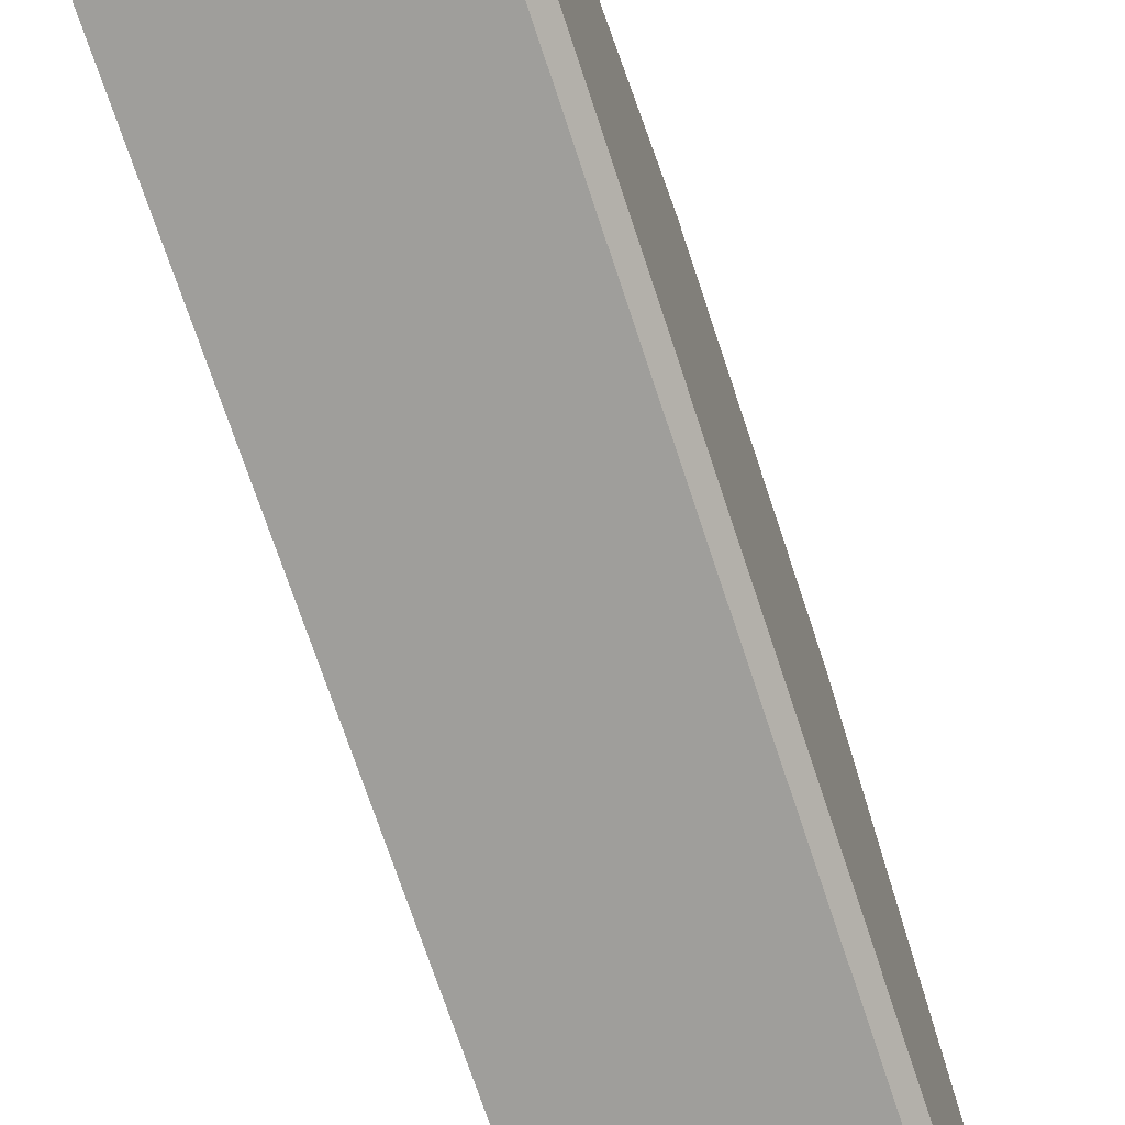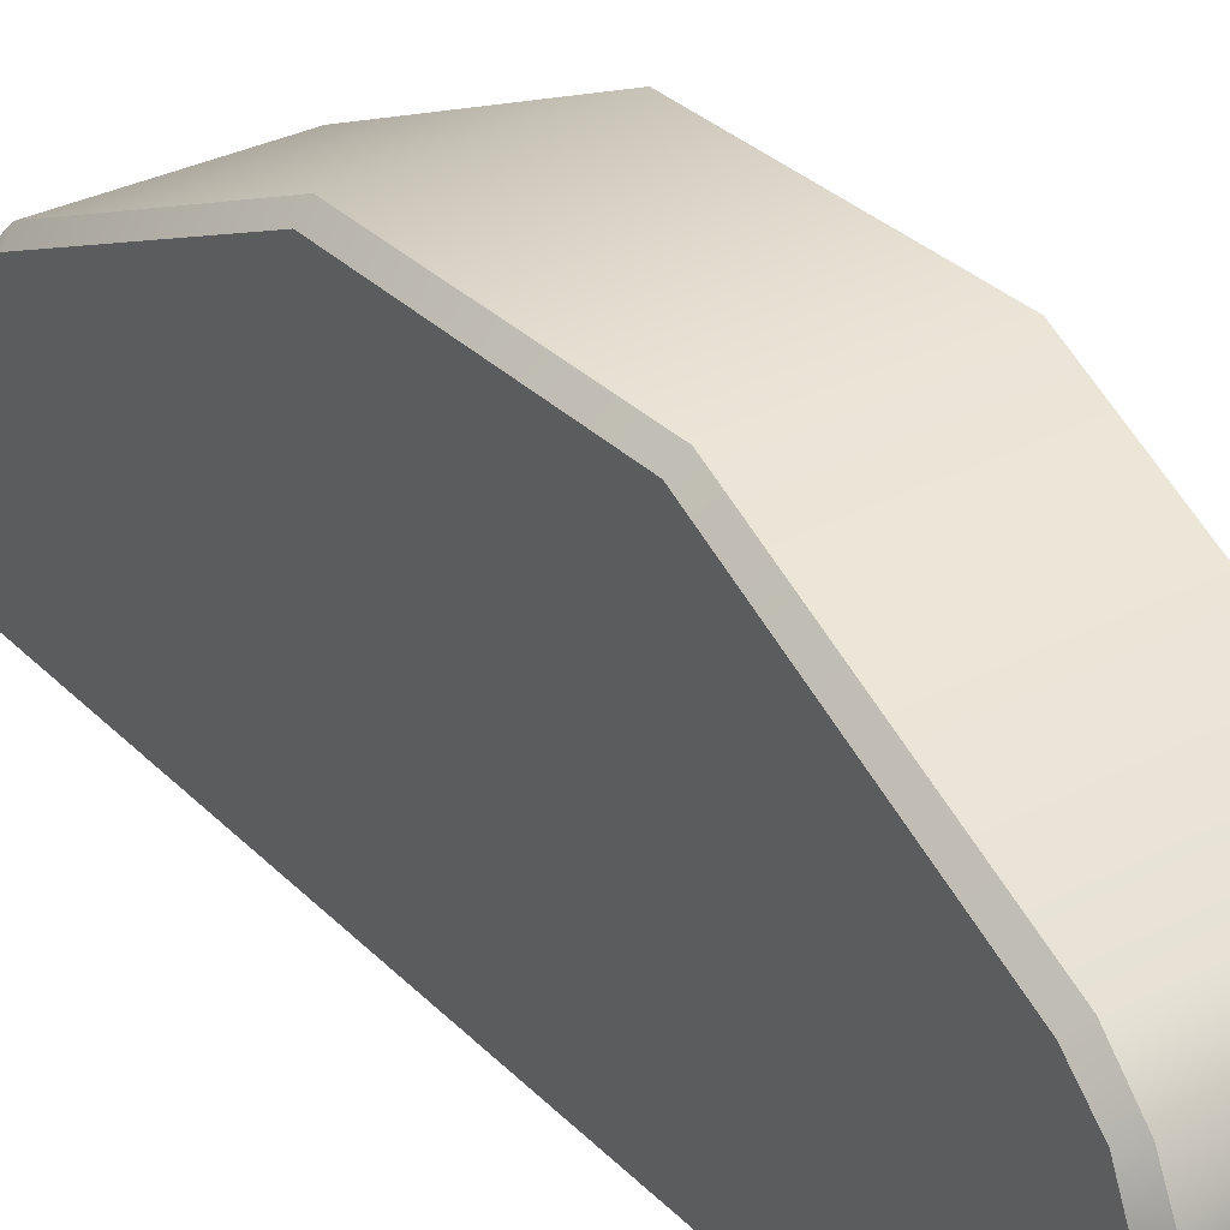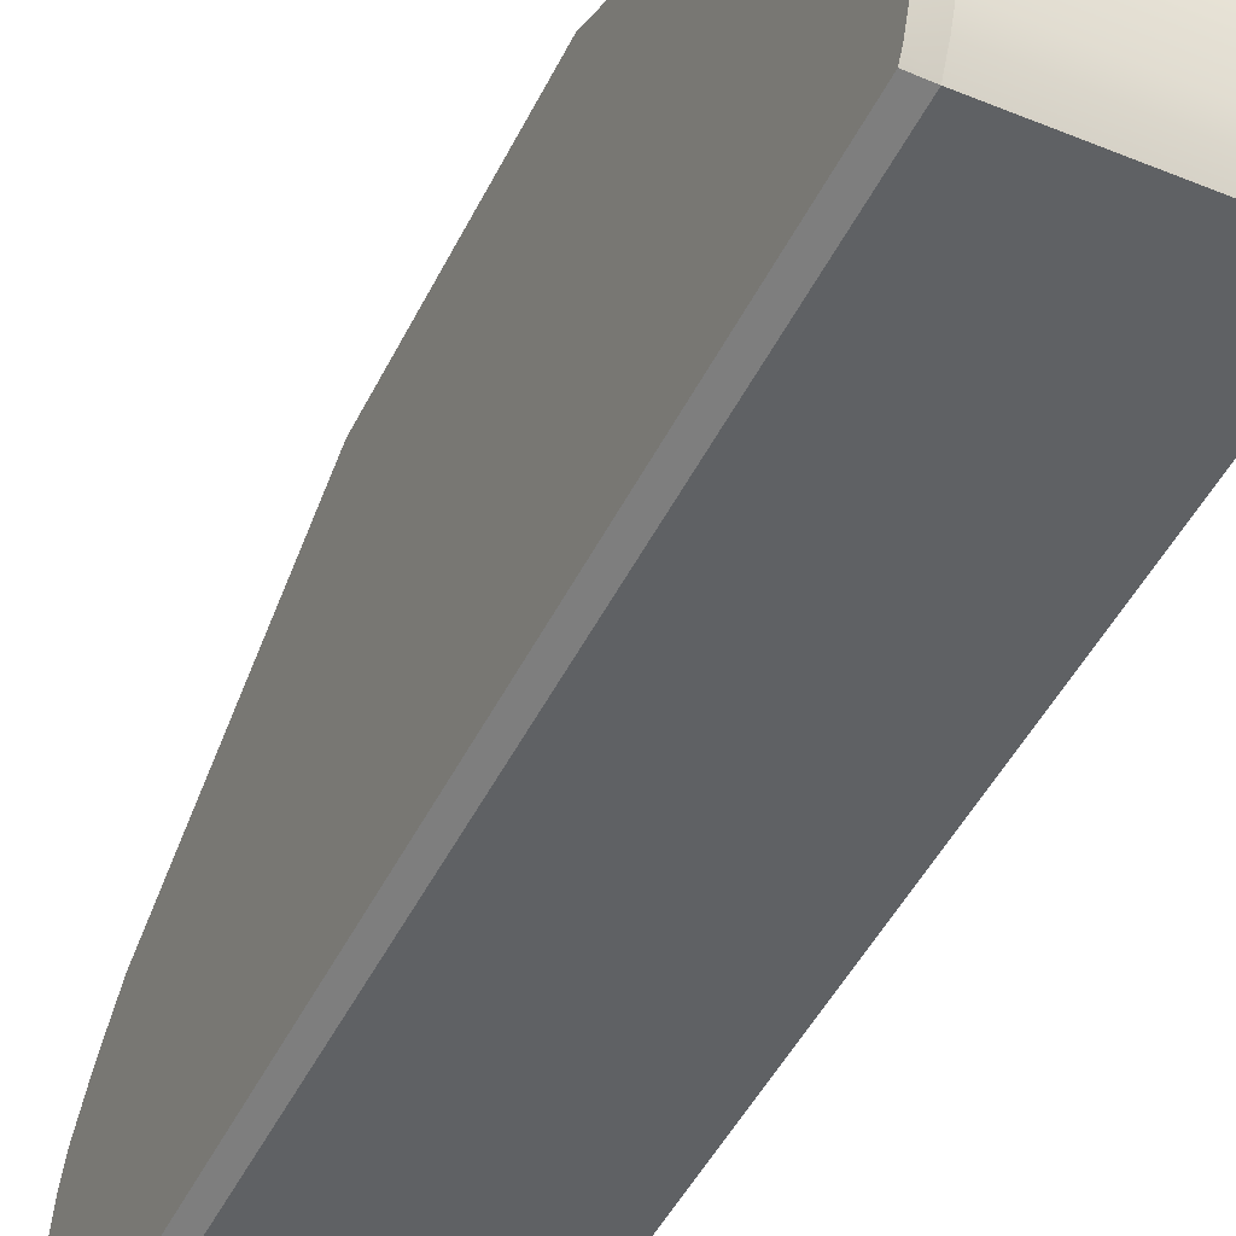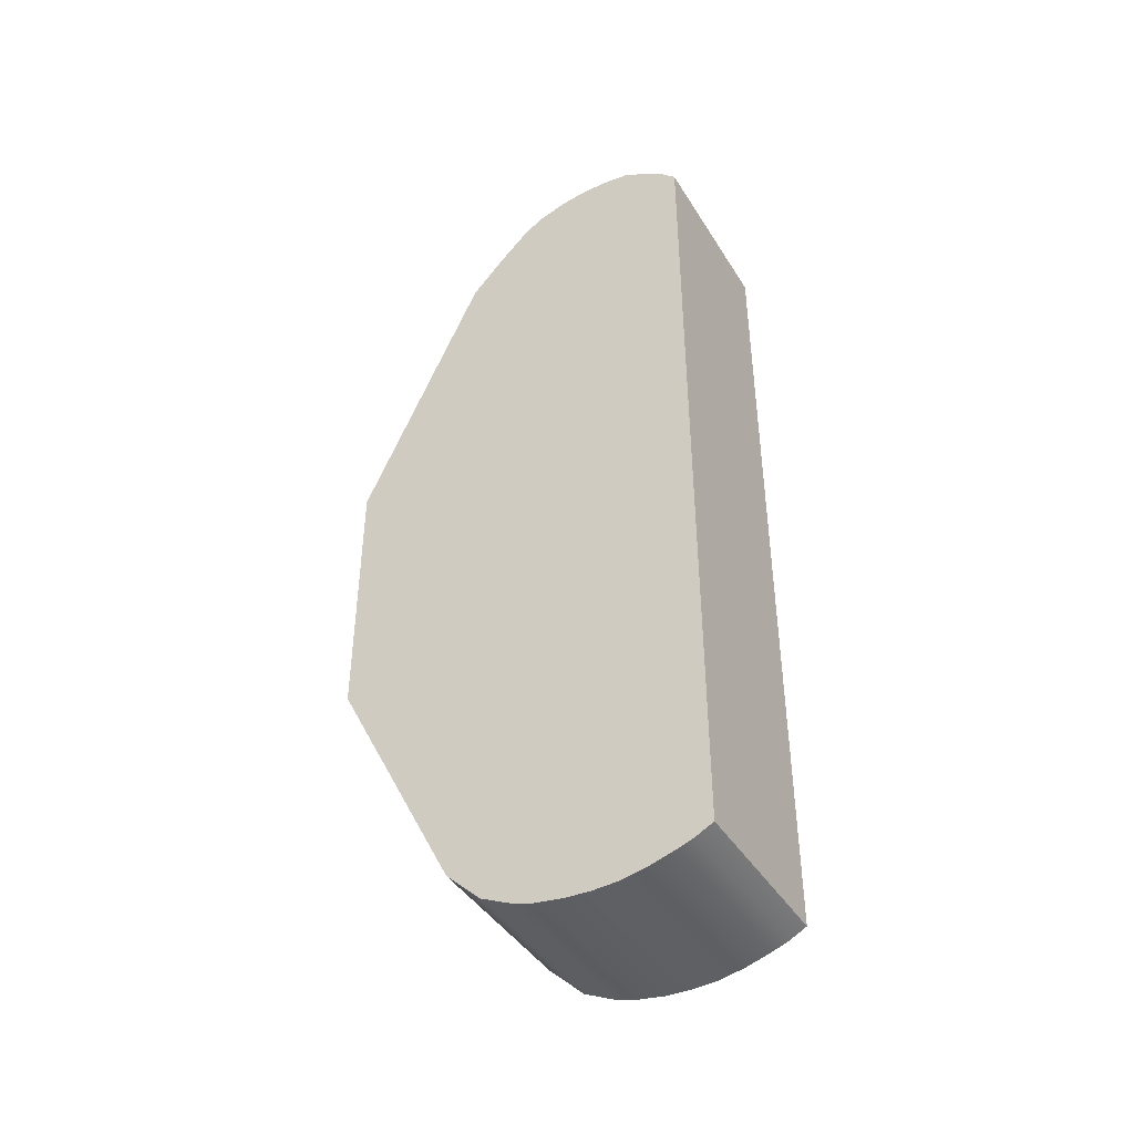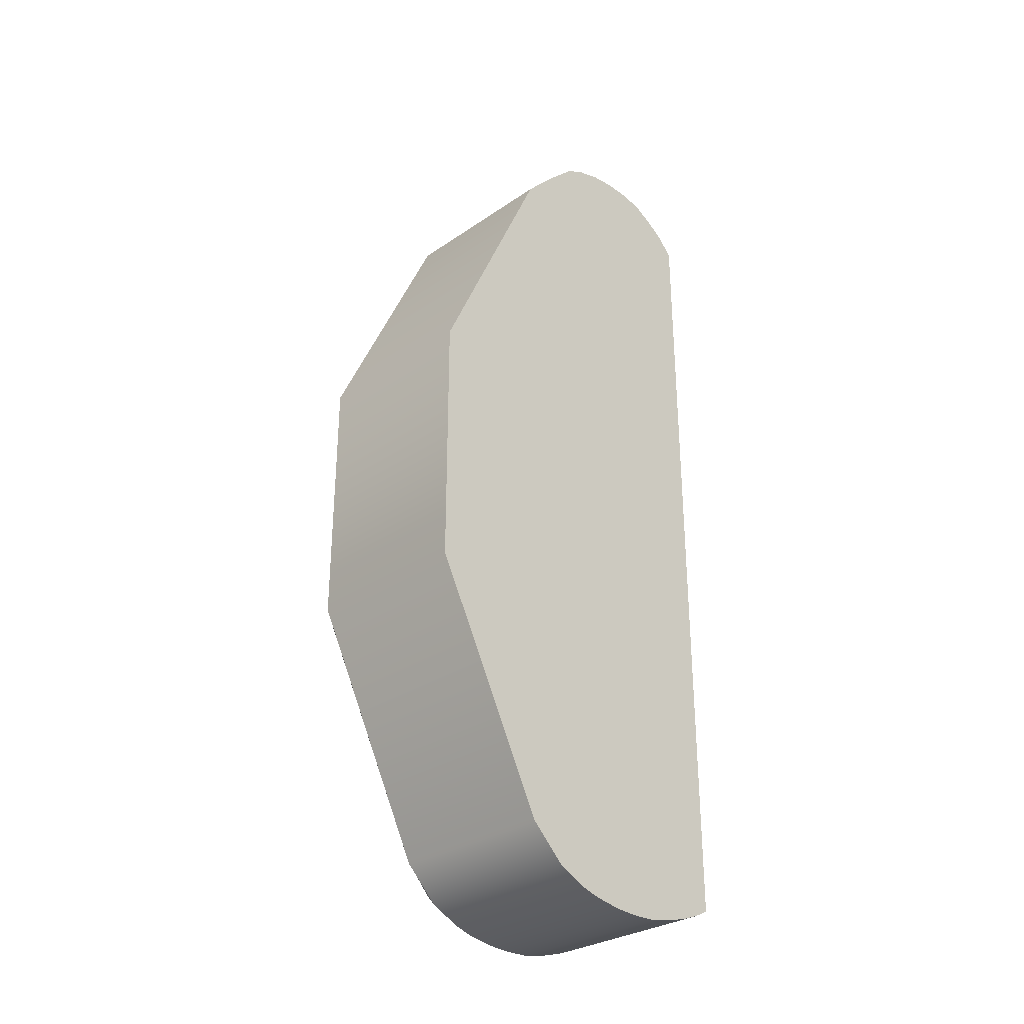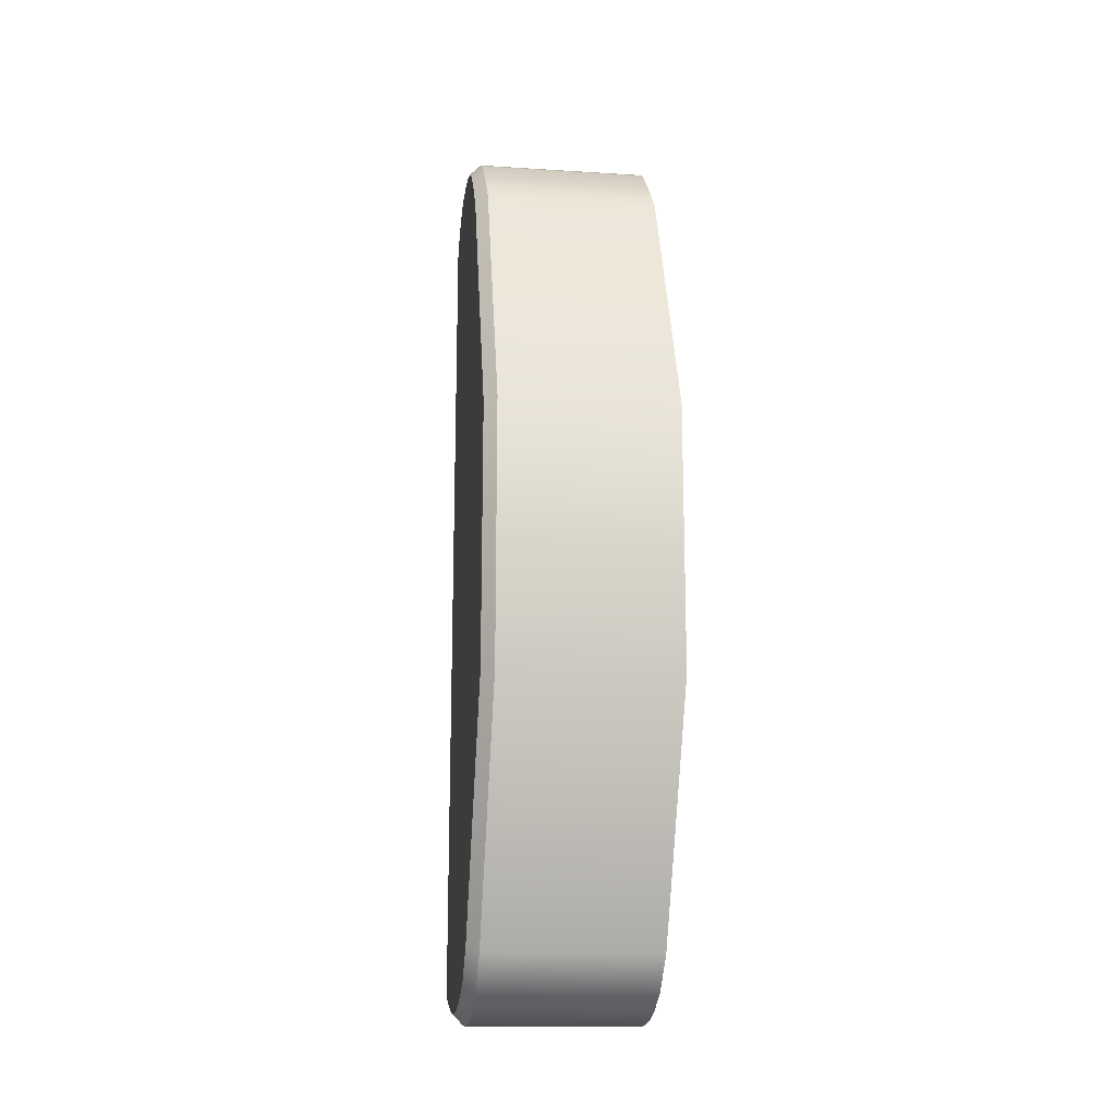
<metadata>
{"format":"obj","ext":"obj","renderer":"f3d","projection":"perspective","resolution":1024,"background":"white","views":[{"elev":-70.8,"azim":18.2,"up":"+Y"},{"elev":32.0,"azim":143.7,"up":"+Y"},{"elev":-46.3,"azim":155.0,"up":"+Y"},{"elev":-42.7,"azim":-60.4,"up":"+Z"},{"elev":-30.2,"azim":-135.3,"up":"+Z"},{"elev":-16.2,"azim":172.5,"up":"+Z"}]}
</metadata>
<code>
g default
v -67.83 -135.3 299.7
v -67.83 46.44 267.4
v -67.83 46.44 -290.5
v -67.83 -135.3 -313.4
v -67.83 135.3 73.84
v -67.83 -135.3 73.84
v -67.83 -135.3 -116.3
v -67.83 135.3 -116.3
v -67.83 -110.5 321.1
v 67.83 -108.2 73.84
v 67.83 -108.2 -116.3
v -67.83 -110.5 -324.2
v -67.83 -110.5 -116.3
v -67.83 -110.5 73.84
v -67.83 -73.63 -333.2
v 67.83 -73.1 -116.3
v 67.83 -73.1 73.84
v -67.83 -73.63 333.8
v -67.83 -73.63 73.84
v -67.83 -73.63 -116.3
v -67.83 -36.66 -333.2
v 67.83 -37.6 -116.3
v 67.83 -37.6 73.84
v -67.83 -36.66 331.5
v -67.83 -36.66 73.84
v -67.83 -36.66 -116.3
v -67.83 -1.919 -325.9
v 67.83 -4.556 -116.3
v 67.83 -4.556 73.84
v -67.83 -1.919 317
v -67.83 -1.918 73.84
v -67.83 -1.918 -116.3
v -67.83 21.04 -315
v 67.83 17.94 -116.3
v 67.83 17.94 73.84
v -67.83 21.04 294.8
v -67.83 21.04 73.84
v -67.83 21.04 -116.3
v 67.83 -55.14 -116.3
v -67.83 -55.15 -334.1
v -67.83 -55.14 -116.3
v -67.83 -55.14 73.84
v -67.83 -55.15 334.1
v 67.83 -55.14 73.84
v 67.83 -17.57 -116.3
v -67.83 -15.82 -330
v -67.83 -15.82 -116.3
v -67.83 -15.82 73.84
v -67.83 -15.82 325.1
v 67.83 -17.57 73.84
v -67.83 -92.07 331
v 67.83 -90.67 73.84
v 67.83 -90.67 -116.3
v -67.83 -92.07 -329.6
v -67.83 -92.07 -116.3
v -67.83 -92.07 73.84
v -67.83 -122.9 312.5
v 67.83 -120.1 73.84
v 67.83 -120.1 -116.3
v -67.83 -122.9 -319.6
v -67.83 -120.1 -116.3
v -67.83 -120.1 73.84
v 67.83 -73.1 325.1
v 59.15 -73.63 333.8
v 59.15 -92.07 331
v 67.83 -90.67 322.7
v 59.15 135.3 73.84
v 67.83 126.6 72.1
v 59.15 135.3 -116.3
v 67.83 126.6 -114.4
v 59.15 -73.63 -333.2
v 67.83 -73.1 -324.6
v 67.83 -90.67 -321.1
v 59.15 -92.07 -329.6
v 59.15 -135.3 73.84
v 67.83 -126.6 73.84
v 59.15 -135.3 -116.3
v 67.83 -126.6 -116.3
v 59.15 46.44 267.4
v 67.83 39.03 262.6
v 67.83 -126.6 296.2
v 59.15 -135.3 299.7
v 59.15 -135.3 -313.4
v 67.83 -126.6 -308
v 67.83 39.26 -285.4
v 59.15 46.44 -290.5
v 67.83 -108.2 313.7
v 59.15 -110.5 321.1
v 59.15 -122.9 312.5
v 67.83 -120.1 305.8
v 59.15 -110.5 -324.2
v 67.83 -108.2 -315.9
v 67.83 -120.1 -311.7
v 59.15 -122.9 -319.6
v 59.15 -36.66 -333.2
v 67.83 -37.6 -324.6
v 67.83 -55.15 -325.4
v 59.15 -55.15 -334.1
v 67.83 -37.6 323
v 59.15 -36.66 331.5
v 59.15 -55.15 334.1
v 67.83 -55.69 325.4
v 59.15 -1.919 -325.9
v 67.83 -4.556 -317.6
v 67.83 -17.57 -321.2
v 59.06 -15.82 -330
v 67.83 -4.556 310
v 59.15 -1.919 317
v 59.15 -15.82 325.1
v 67.83 -17.57 317.1
v 59.15 21.04 -315
v 67.83 17.94 -307.8
v 67.83 17.94 288.7
v 59.15 21.04 294.8
g Tank_wheels_left_unreal Unreal
f 16 17 52 53
f 19 20 55 56
f 18 19 56 51
f 54 55 20 15
f 11 10 58 59
f 60 61 13 12
f 14 13 61 62
f 9 14 62 57
f 22 23 44 39
f 24 25 42 43
f 25 26 41 42
f 40 41 26 21
f 28 29 50 45
f 30 31 48 49
f 31 32 47 48
f 46 47 32 27
f 34 35 29 28
f 36 37 31 30
f 37 38 32 31
f 27 32 38 33
f 5 37 36 2
f 8 38 37 5
f 33 38 8 3
f 15 20 41 40
f 42 41 20 19
f 43 42 19 18
f 39 44 17 16
f 21 26 47 46
f 48 47 26 25
f 49 48 25 24
f 45 50 23 22
f 53 52 10 11
f 12 13 55 54
f 56 55 13 14
f 51 56 14 9
f 4 7 61 60
f 62 61 7 6
f 57 62 6 1
f 63 102 101 64
f 64 65 66 63
f 65 88 87 66
f 67 79 80 68
f 68 70 69 67
f 70 85 86 69
f 71 98 97 72
f 72 73 74 71
f 73 92 91 74
f 75 77 78 76
f 76 81 82 75
f 77 83 84 78
f 79 114 113 80
f 81 90 89 82
f 83 94 93 84
f 85 112 111 86
f 88 89 90 87
f 92 93 94 91
f 95 106 105 96
f 96 97 98 95
f 99 110 109 100
f 100 101 102 99
f 103 111 112 104
f 104 105 106 103
f 107 113 114 108
f 108 109 110 107
f 51 65 64 18
f 5 67 69 8
f 15 71 74 54
f 7 77 75 6
f 2 79 67 5
f 66 52 17 63
f 6 75 82 1
f 4 83 77 7
f 72 16 53 73
f 8 69 86 3
f 57 89 88 9
f 90 58 10 87
f 92 11 59 93
f 12 91 94 60
f 21 95 98 40
f 96 22 39 97
f 102 44 23 99
f 43 101 100 24
f 27 103 106 46
f 104 28 45 105
f 110 50 29 107
f 49 109 108 30
f 33 111 103 27
f 112 34 28 104
f 107 29 35 113
f 30 108 114 36
f 3 86 111 33
f 70 34 112 85
f 68 35 34 70
f 113 35 68 80
f 36 114 79 2
f 97 39 16 72
f 40 98 71 15
f 18 64 101 43
f 63 17 44 102
f 105 45 22 96
f 46 106 95 21
f 24 100 109 49
f 99 23 50 110
f 9 88 65 51
f 87 10 52 66
f 73 53 11 92
f 54 74 91 12
f 1 82 89 57
f 81 76 58 90
f 59 58 76 78
f 93 59 78 84
f 60 94 83 4

</code>
